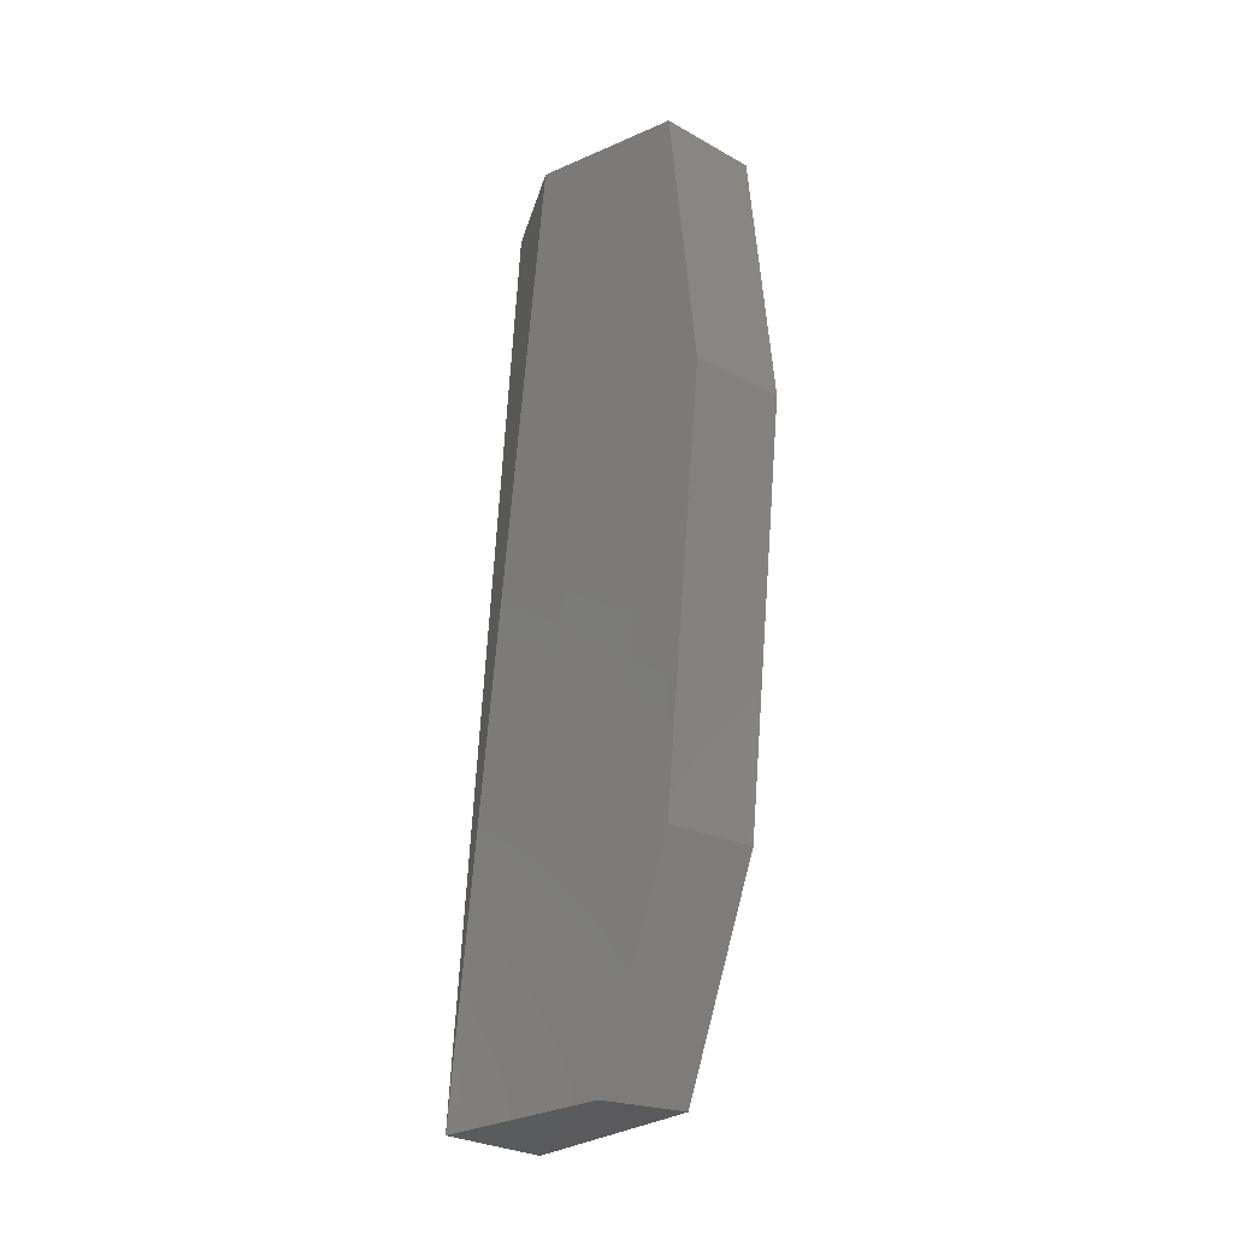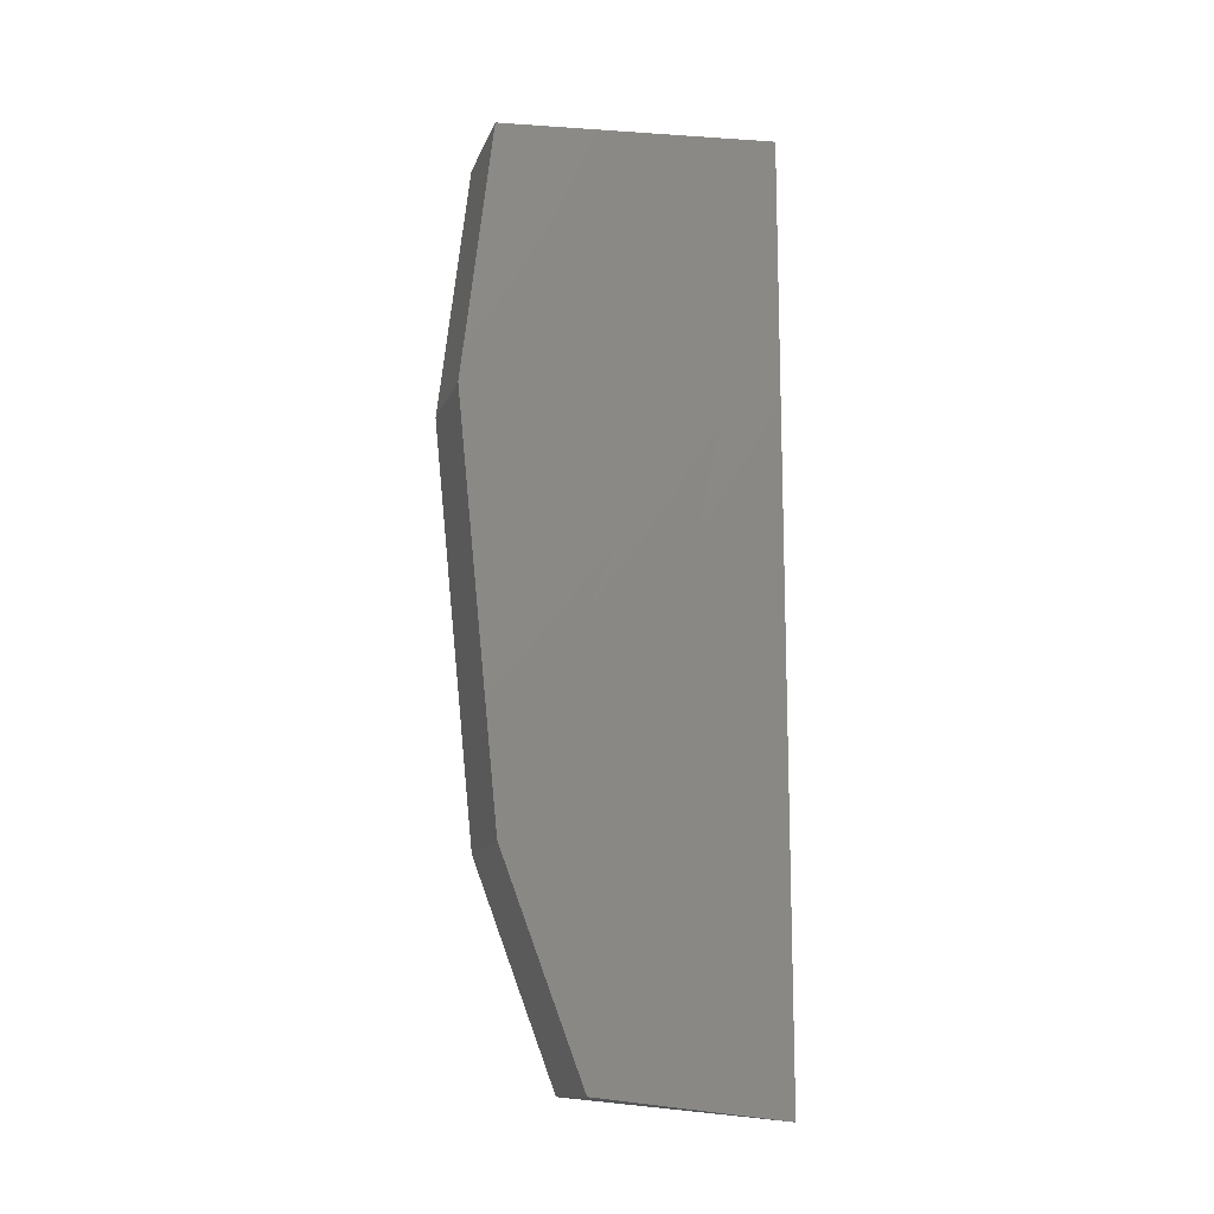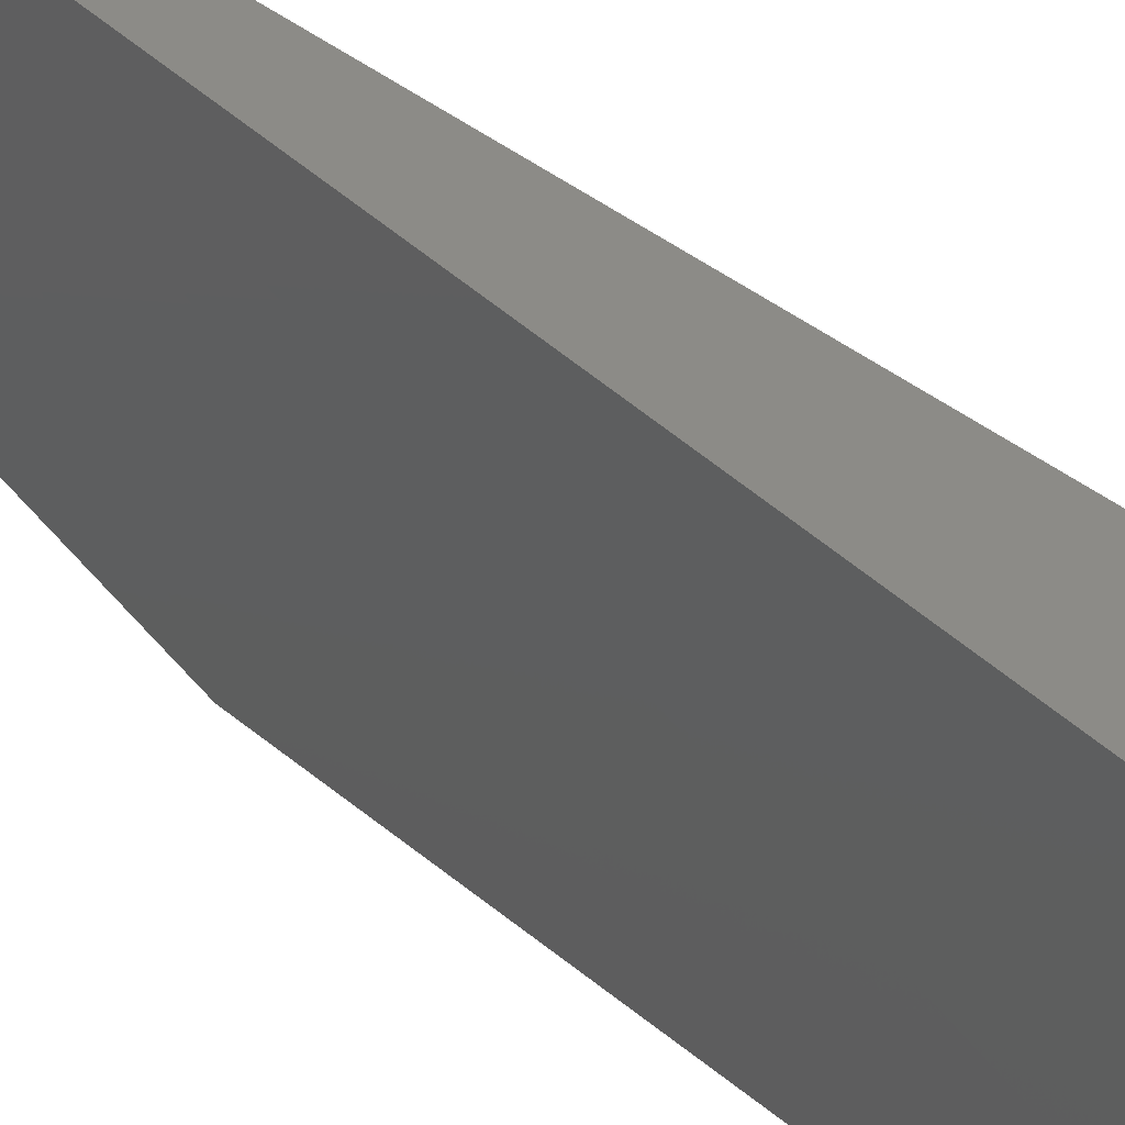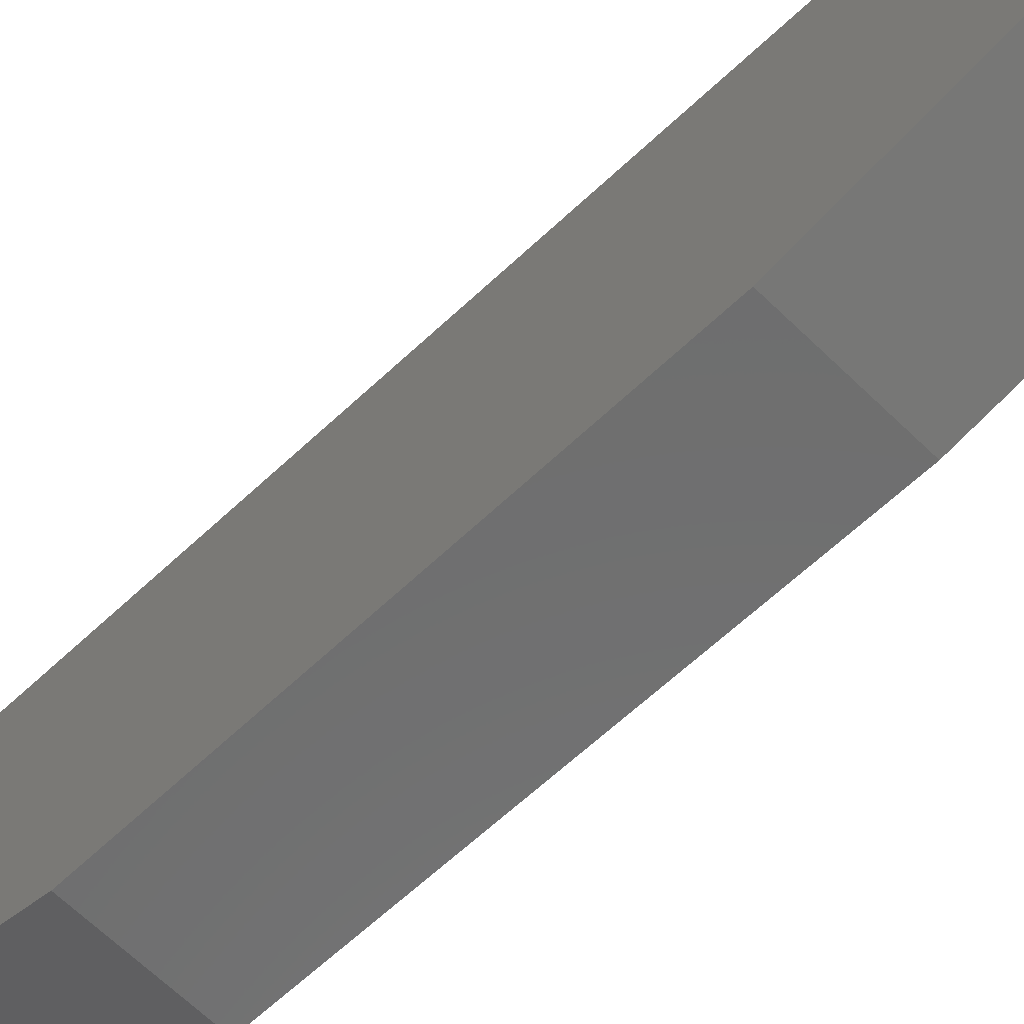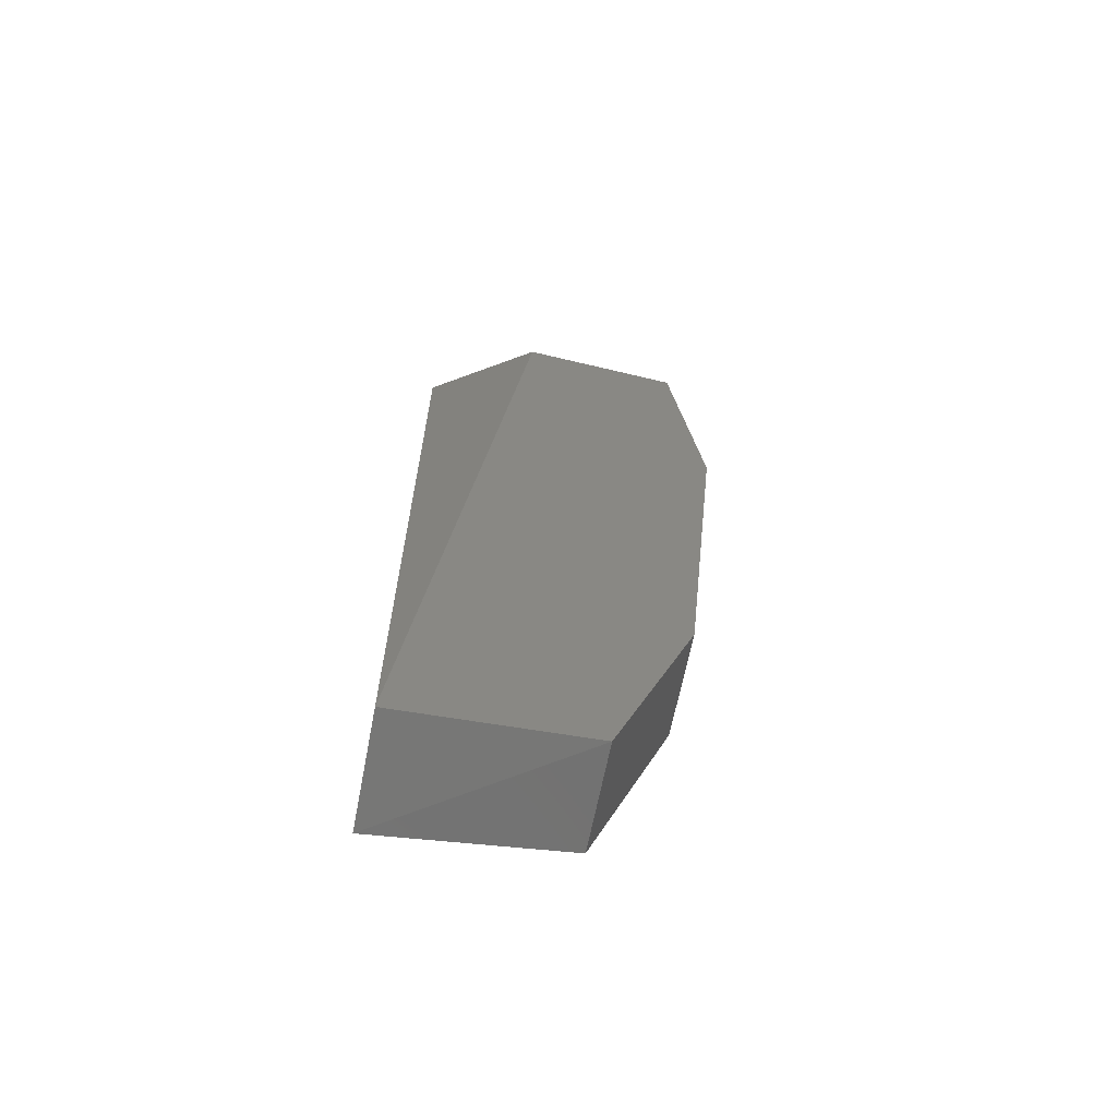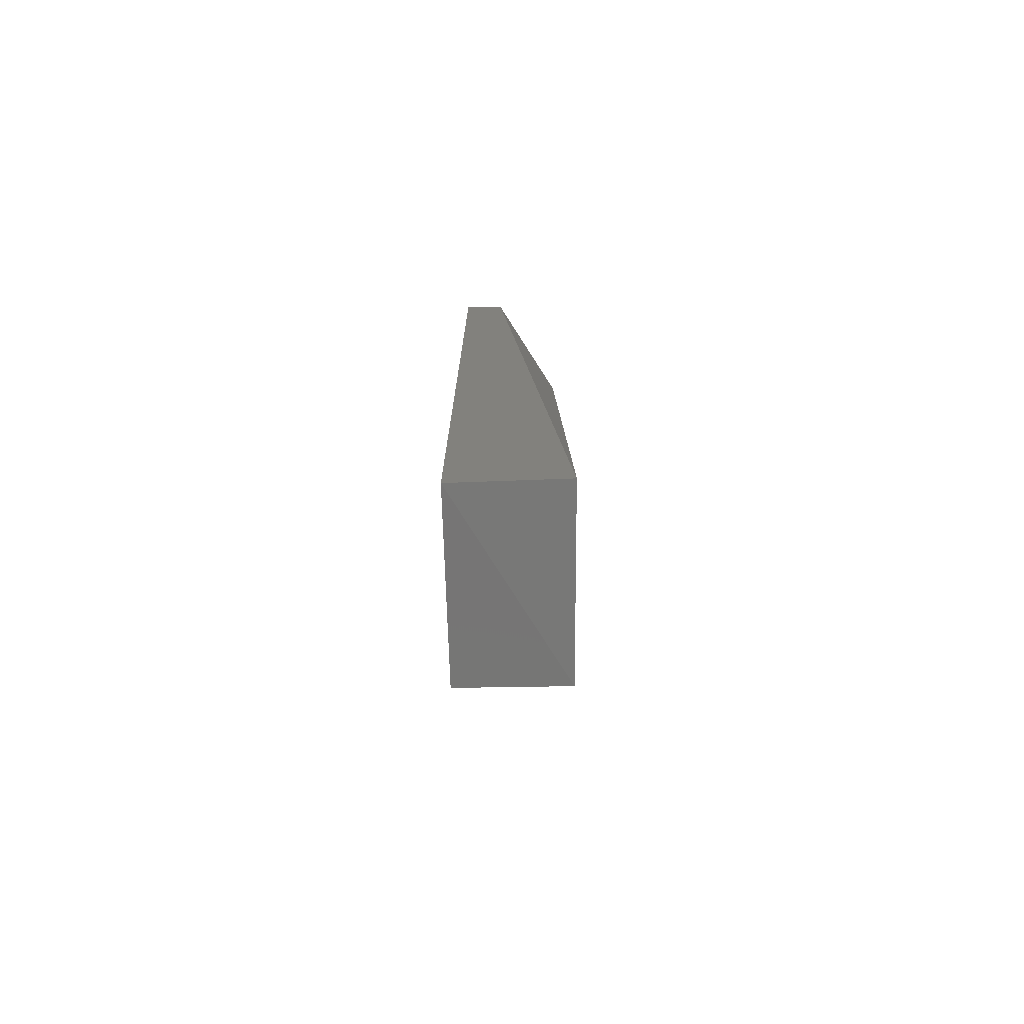
<metadata>
{"format":"stl","ext":"stl","renderer":"f3d","projection":"perspective","resolution":1024,"background":"white","views":[{"elev":-20.7,"azim":-44.6,"up":"+Z"},{"elev":-13.5,"azim":74.3,"up":"+Z"},{"elev":33.6,"azim":144.5,"up":"+Y"},{"elev":-64.5,"azim":-44.5,"up":"+Y"},{"elev":-65.2,"azim":-101.0,"up":"+Z"},{"elev":-74.4,"azim":-179.1,"up":"+Z"}]}
</metadata>
<code>
# stl→obj: 13 verts, 22 faces
v -0.744 -0.2647 0.4345
v -0.7441 -0.2865 0.4331
v -0.7442 -0.2889 0.4128
v -0.7442 -0.2857 0.3804
v -0.7442 -0.2794 0.3636
v -0.744 -0.2647 0.3619
v -0.7525 -0.2794 0.3636
v -0.7527 -0.2647 0.3626
v -0.7527 -0.2734 0.4345
v -0.7526 -0.2865 0.4331
v -0.7525 -0.2857 0.3804
v -0.7525 -0.2889 0.4128
v -0.7473 -0.2647 0.4345
f 1 2 3
f 1 3 4
f 1 4 5
f 5 6 1
f 7 8 6
f 9 2 1
f 10 2 9
f 10 9 8
f 10 8 7
f 10 7 11
f 11 12 10
f 5 7 6
f 11 7 5
f 11 5 4
f 3 2 10
f 3 10 12
f 3 12 11
f 3 11 4
f 13 8 9
f 13 9 1
f 13 1 6
f 13 6 8

</code>
